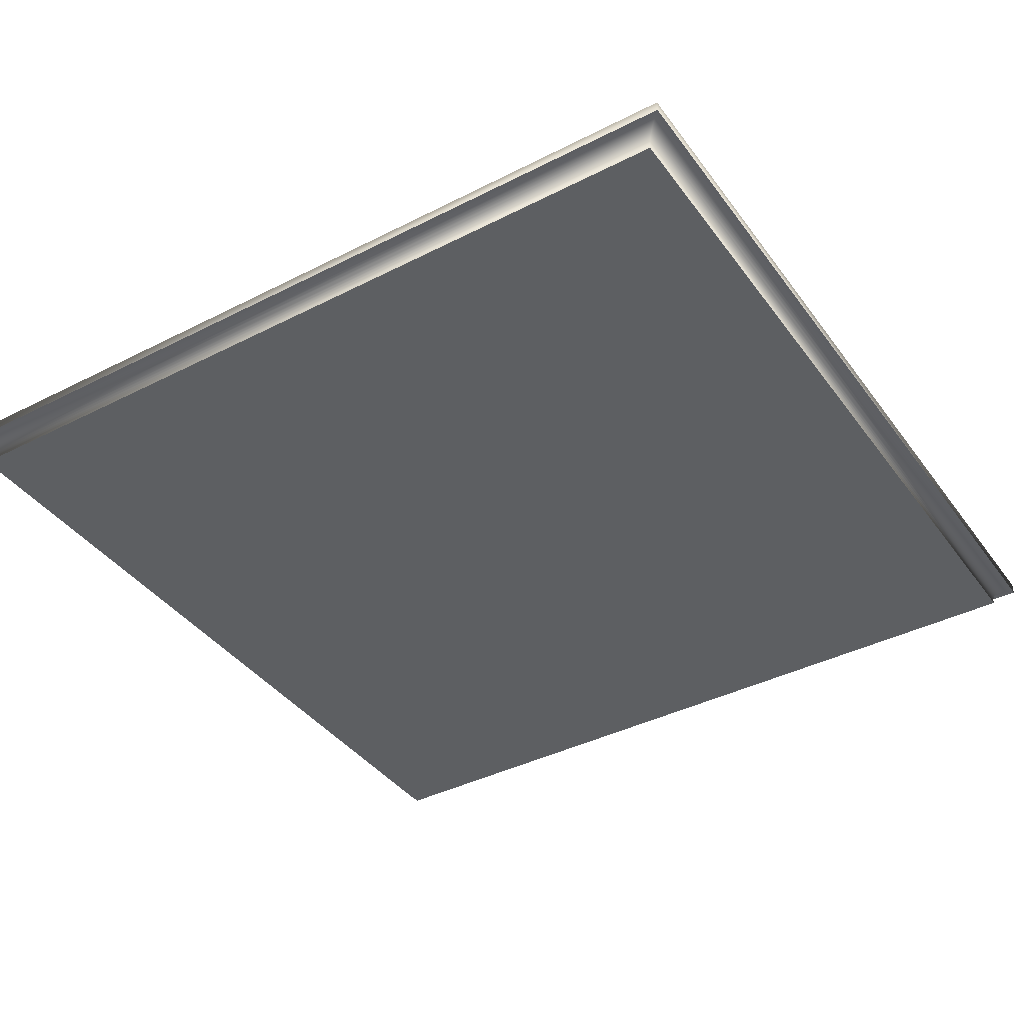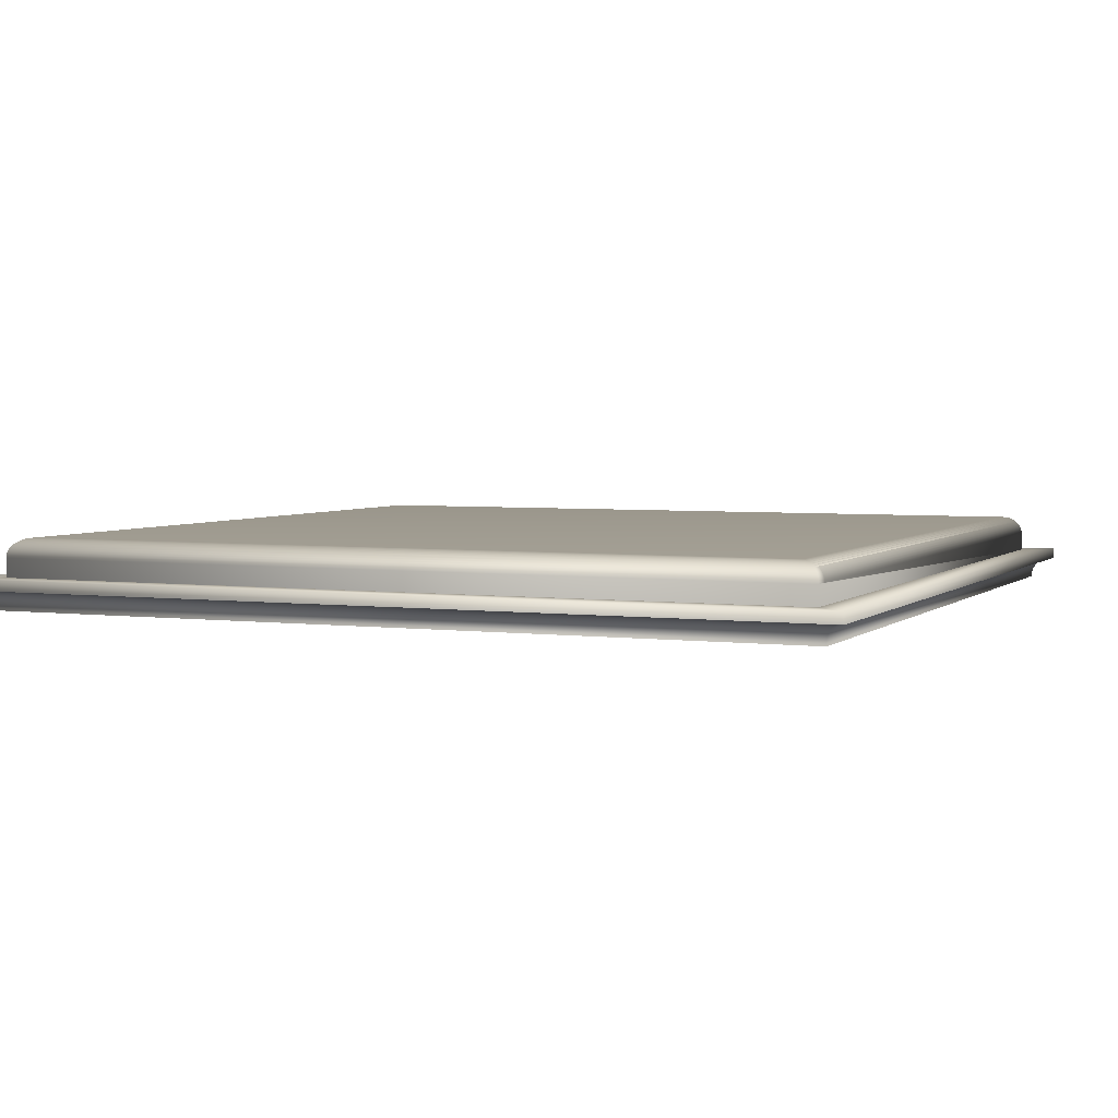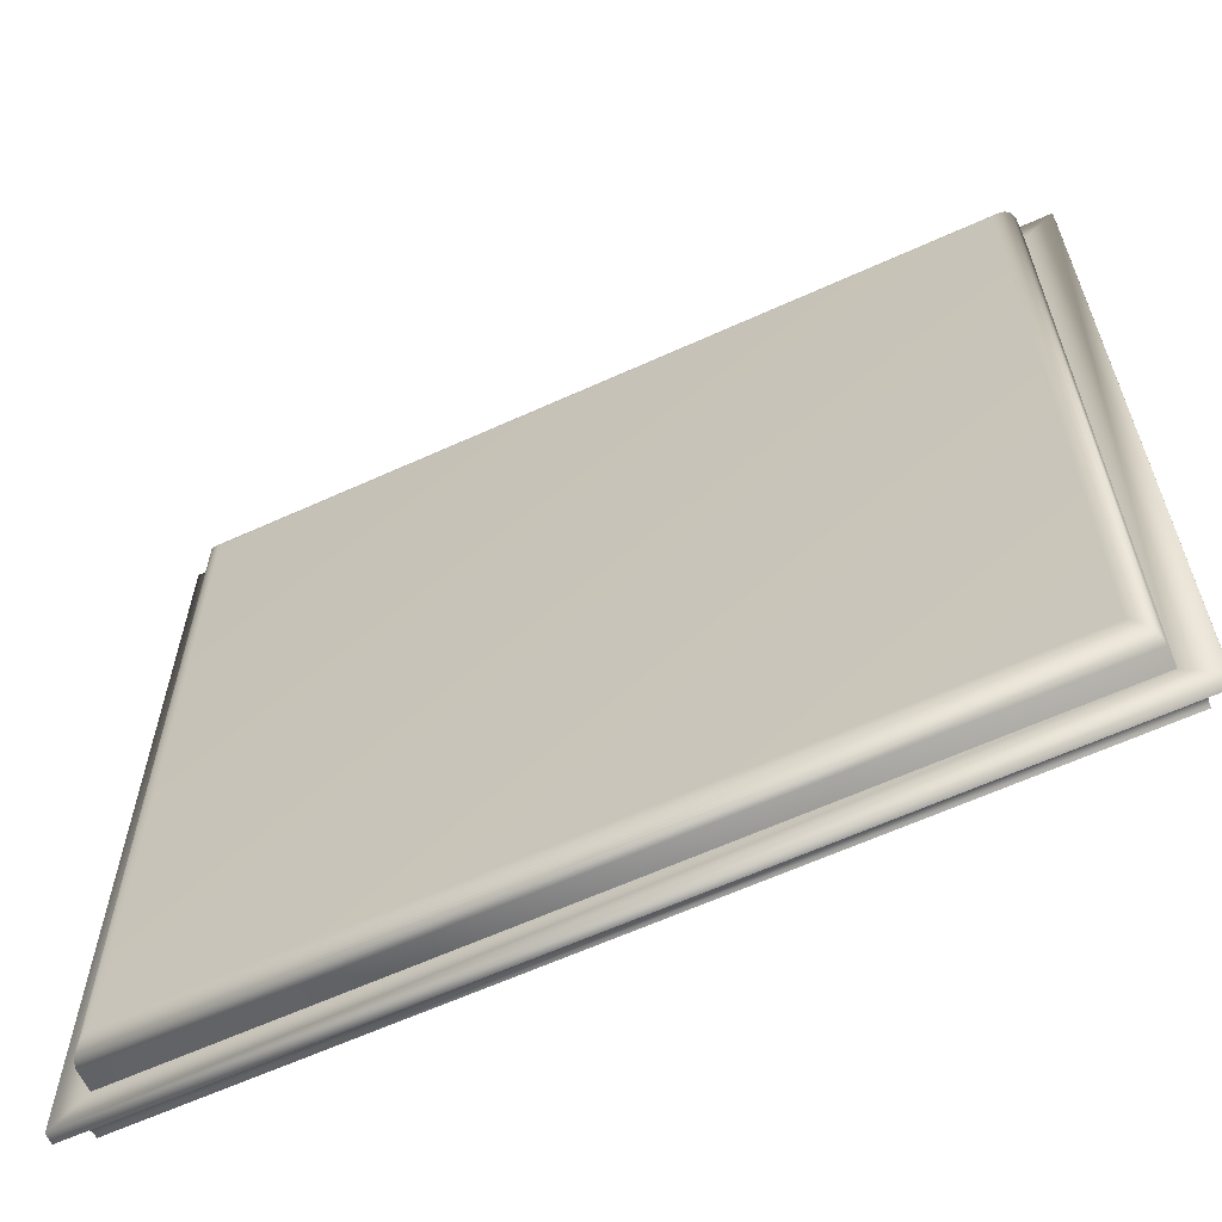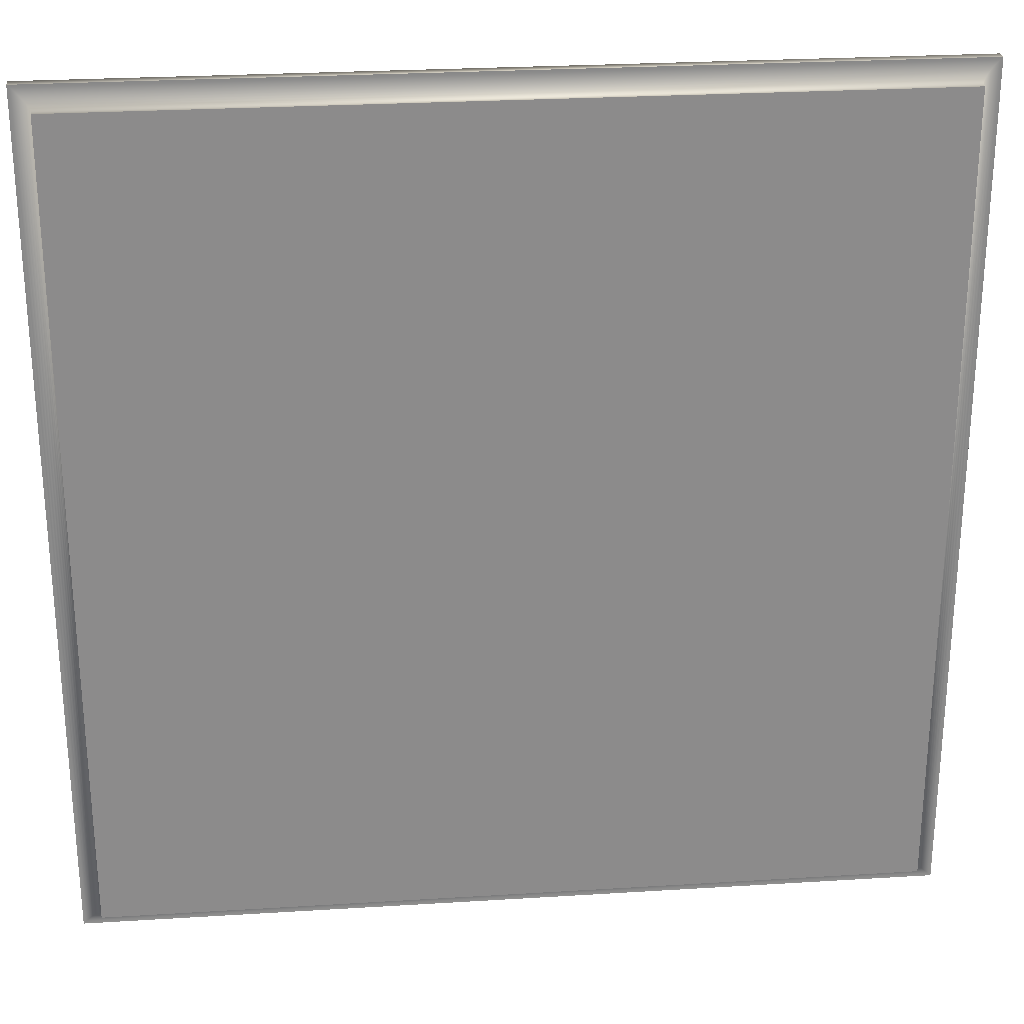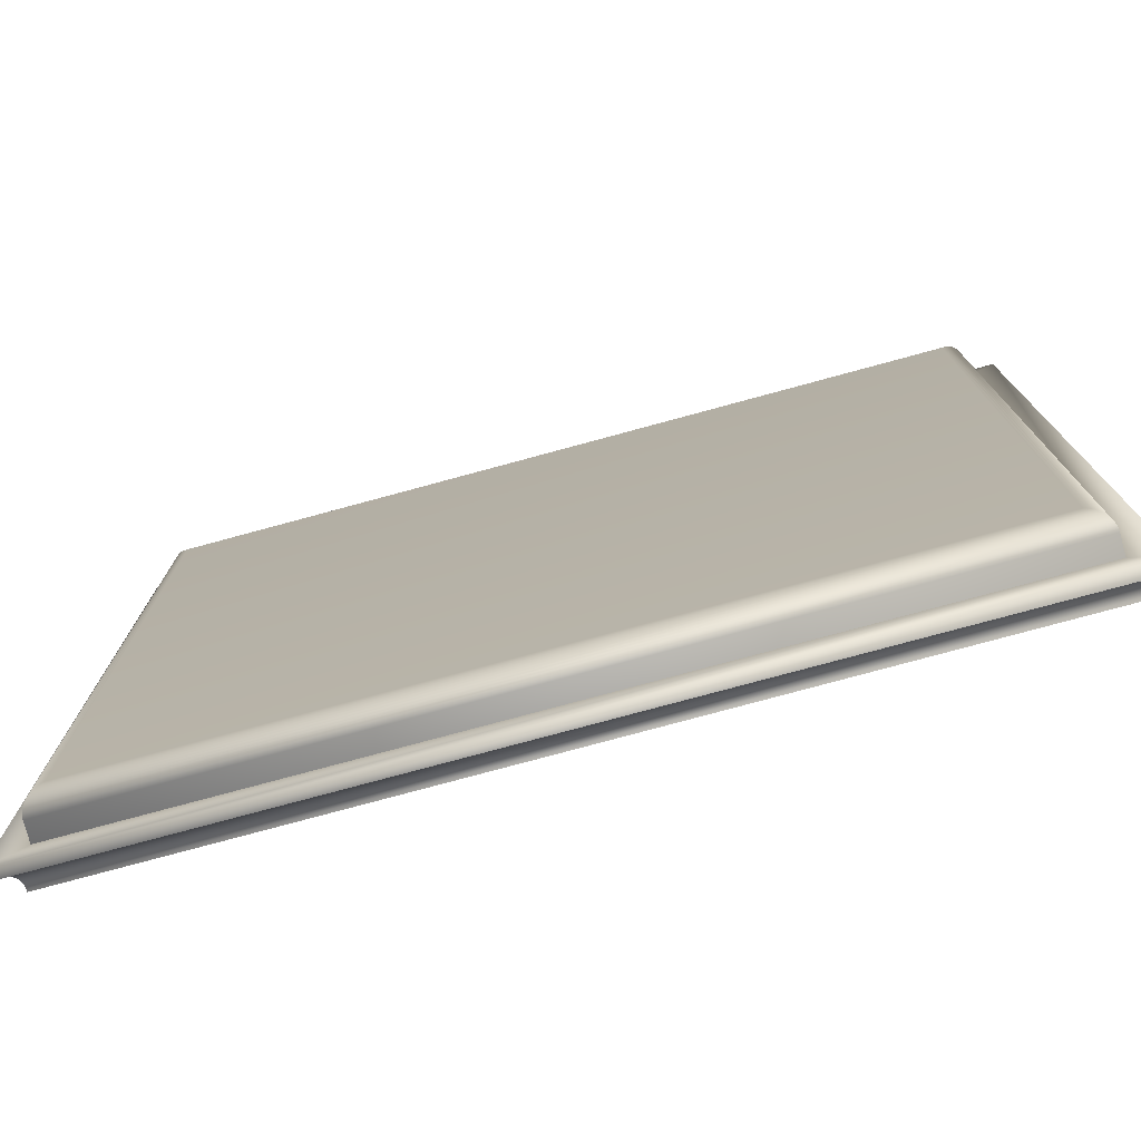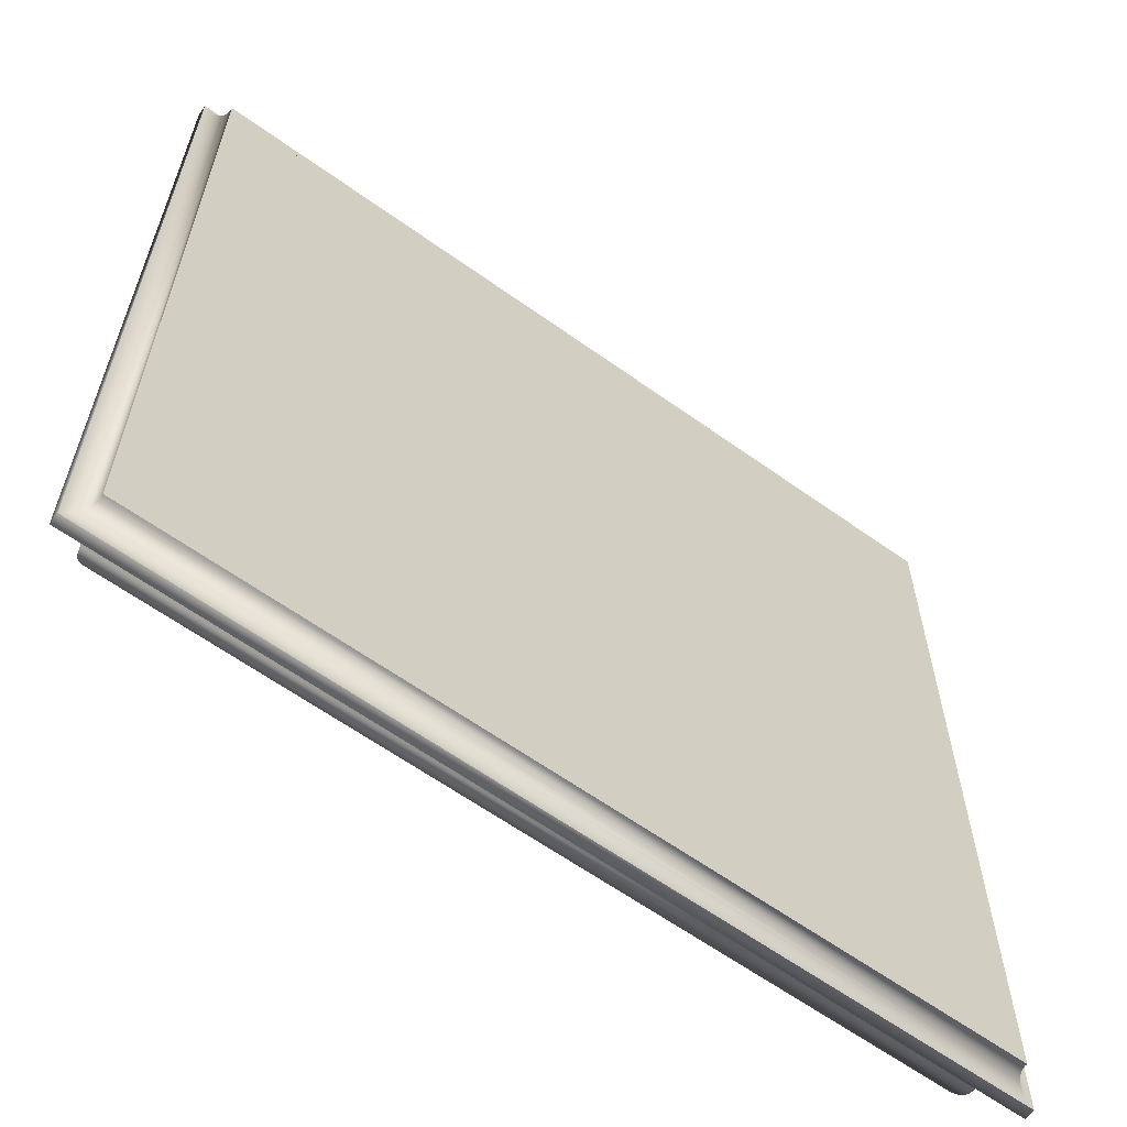
<metadata>
{"format":"obj","ext":"obj","renderer":"f3d","projection":"perspective","resolution":1024,"background":"white","views":[{"elev":-39.5,"azim":122.4,"up":"+Y"},{"elev":3.9,"azim":-66.8,"up":"+Y"},{"elev":-62.8,"azim":-155.3,"up":"+Z"},{"elev":26.4,"azim":-5.6,"up":"+Z"},{"elev":-77.0,"azim":-164.8,"up":"+Z"},{"elev":-62.3,"azim":-36.0,"up":"+Z"}]}
</metadata>
<code>
o mesh1/mesh1-geometry#mesh1-geometry
v -0.5338 0.3853 -0.5357
v 0.5683 0.3821 -0.5368
v -0.5349 0.3821 -0.5368
v 0.5672 0.3853 -0.5357
v 0.569 0.3788 -0.5375
v -0.5338 0.3853 0.5654
v -0.5323 0.3884 -0.5342
v 0.5683 0.3821 0.5664
v -0.5356 0.3788 -0.5375
v 0.569 0.3788 0.5671
v -0.5349 0.3821 0.5664
v -0.5323 0.3884 0.5639
v 0.5657 0.3884 -0.5342
v 0.5672 0.3853 0.5654
v 0.5692 0.3754 -0.5377
v 0.5692 0.3754 0.5673
v -0.5099 0.3821 0.5664
v -0.5099 0.3853 0.5654
v -0.5305 0.3912 -0.5323
v -0.5305 0.3912 0.562
v -0.5358 0.3754 -0.5377
v -0.5356 0.3788 0.5671
v -0.5099 0.3788 0.5671
v -0.5099 0.3884 0.5639
v 0.5638 0.3912 -0.5323
v 0.5657 0.3884 0.5639
v -0.5358 0.3495 -0.5377
v 0.5692 0.3495 0.5673
v -0.5099 0.3754 0.5673
v -0.5282 0.3938 -0.5301
v -0.5282 0.3938 0.5597
v -0.5099 0.3912 0.562
v 0.5692 0.3495 -0.5377
v -0.5358 0.3754 0.5673
v 0.5616 0.3938 -0.5301
v 0.5638 0.3912 0.562
v 0.5692 0.3073 -0.5377
v 0.6114 0.3495 -0.5798
v -0.5358 0.3495 0.5673
v 0.6114 0.3495 0.6095
v -0.5257 0.396 -0.5275
v -0.5099 0.3938 0.5597
v -0.5358 0.3073 -0.5377
v -0.578 0.3495 -0.5798
v -0.5358 0.3073 0.5673
v -0.578 0.3495 0.6095
v 0.5692 0.3073 0.5673
v 0.559 0.396 -0.5275
v 0.5616 0.3938 0.5597
v -0.5257 0.396 0.5572
v -0.5503 0.3073 -0.5522
v 0.6114 0.335 0.6095
v -0.578 0.335 -0.5798
v 0.5837 0.3073 0.5818
v -0.5228 0.3979 -0.5247
v -0.5099 0.396 0.5572
v 0.559 0.396 0.5572
v -0.5503 0.3073 0.5818
v 0.5837 0.3073 -0.5522
v 0.6114 0.335 -0.5798
v -0.578 0.335 0.6095
v 0.5562 0.3979 -0.5247
v -0.5228 0.3979 0.5544
v -0.5501 0.3111 0.5816
v -0.5501 0.3111 -0.5519
v 0.6076 0.3352 -0.5761
v 0.5834 0.3111 -0.5519
v -0.5742 0.3352 0.6057
v -0.5198 0.3994 -0.5217
v 0.5562 0.3979 0.5544
v -0.5099 0.3979 0.5544
v 0.6076 0.3352 0.6057
v -0.5742 0.3352 -0.5761
v 0.5834 0.3111 0.5816
v 0.5532 0.3994 -0.5217
v -0.5198 0.3994 0.5513
v -0.5504 0.3148 0.5819
v 0.5838 0.3148 -0.5523
v 0.6038 0.3349 -0.5723
v -0.5705 0.3349 0.602
v -0.5705 0.3349 -0.5723
v -0.5166 0.4005 -0.5185
v 0.5532 0.3994 0.5513
v -0.5099 0.3994 0.5513
v 0.5838 0.3148 0.5819
v -0.5504 0.3148 -0.5523
v 0.6038 0.3349 0.602
v 0.55 0.4005 -0.5185
v -0.5166 0.4005 0.5481
v -0.5513 0.3185 0.5828
v 0.5847 0.3185 0.5828
v 0.5847 0.3185 -0.5532
v 0.6002 0.334 -0.5687
v -0.5668 0.334 0.5983
v -0.5668 0.334 -0.5687
v -0.5133 0.4011 -0.5151
v 0.55 0.4005 0.5481
v -0.5099 0.4005 0.5481
v -0.5513 0.3185 -0.5532
v 0.6002 0.334 0.5983
v 0.5466 0.4011 -0.5151
v -0.5133 0.4011 0.5448
v -0.5528 0.322 0.5843
v 0.5862 0.322 0.5843
v 0.5862 0.322 -0.5547
v 0.5967 0.3325 -0.5652
v -0.5633 0.3325 0.5948
v -0.5633 0.3325 -0.5652
v -0.5099 0.4014 -0.5117
v 0.5466 0.4011 0.5448
v -0.5099 0.4011 0.5448
v -0.5528 0.322 -0.5547
v 0.5967 0.3325 0.5948
v 0.5433 0.4014 -0.5117
v -0.5099 0.4014 0.5414
v -0.5548 0.3252 0.5863
v 0.5882 0.3252 0.5863
v 0.5882 0.3252 -0.5567
v 0.5935 0.3305 -0.562
v -0.5601 0.3305 0.5916
v -0.5601 0.3305 -0.562
v 0.5433 0.4014 0.5414
v -0.5548 0.3252 -0.5567
v 0.5935 0.3305 0.5916
v -0.5573 0.328 0.5888
v 0.5906 0.328 0.5888
v 0.5906 0.328 -0.5591
v -0.5573 0.328 -0.5591
f 1 2 3
f 2 1 4
f 3 2 1
f 4 1 2
f 5 3 2
f 2 3 5
f 3 6 1
f 1 6 3
f 7 4 1
f 1 4 7
f 4 8 2
f 2 8 4
f 3 5 9
f 9 5 3
f 2 10 5
f 5 10 2
f 6 3 11
f 11 3 6
f 12 1 6
f 6 1 12
f 4 7 13
f 13 7 4
f 1 12 7
f 7 12 1
f 8 4 14
f 14 4 8
f 10 2 8
f 8 2 10
f 15 9 5
f 5 9 15
f 9 11 3
f 3 11 9
f 16 5 10
f 10 5 16
f 17 6 11
f 11 6 17
f 18 12 6
f 6 12 18
f 19 13 7
f 7 13 19
f 13 14 4
f 4 14 13
f 20 7 12
f 12 7 20
f 18 8 14
f 14 8 18
f 17 10 8
f 8 10 17
f 9 15 21
f 21 15 9
f 5 16 15
f 15 16 5
f 11 9 22
f 22 9 11
f 23 16 10
f 10 16 23
f 6 17 18
f 18 17 6
f 11 23 17
f 17 23 11
f 12 18 24
f 24 18 12
f 13 19 25
f 25 19 13
f 7 20 19
f 19 20 7
f 14 13 26
f 26 13 14
f 24 20 12
f 12 20 24
f 18 17 8
f 8 17 18
f 24 18 14
f 14 18 24
f 17 23 10
f 10 23 17
f 15 27 21
f 21 27 15
f 21 22 9
f 9 22 21
f 28 15 16
f 16 15 28
f 23 11 22
f 22 11 23
f 23 29 16
f 16 29 23
f 30 25 19
f 19 25 30
f 25 26 13
f 13 26 25
f 31 19 20
f 20 19 31
f 24 14 26
f 26 14 24
f 20 24 32
f 32 24 20
f 27 15 33
f 33 15 27
f 27 34 21
f 21 34 27
f 22 21 34
f 34 21 22
f 15 28 33
f 33 28 15
f 29 28 16
f 16 28 29
f 22 29 23
f 23 29 22
f 25 30 35
f 35 30 25
f 19 31 30
f 30 31 19
f 26 25 36
f 36 25 26
f 32 31 20
f 20 31 32
f 32 24 26
f 26 24 32
f 27 37 33
f 33 37 27
f 33 38 27
f 27 38 33
f 28 27 33
f 33 27 28
f 34 27 39
f 39 27 34
f 29 22 34
f 34 22 29
f 37 28 33
f 33 28 37
f 40 33 28
f 28 33 40
f 34 28 29
f 29 28 34
f 41 35 30
f 30 35 41
f 35 36 25
f 25 36 35
f 31 41 30
f 30 41 31
f 32 26 36
f 36 26 32
f 31 32 42
f 42 32 31
f 37 27 43
f 43 27 37
f 38 33 40
f 40 33 38
f 44 27 38
f 38 27 44
f 27 28 39
f 39 28 27
f 45 27 39
f 39 27 45
f 27 46 39
f 39 46 27
f 28 34 39
f 39 34 28
f 28 37 47
f 47 37 28
f 40 28 46
f 46 28 40
f 35 41 48
f 48 41 35
f 36 35 49
f 49 35 36
f 41 31 50
f 50 31 41
f 42 32 36
f 36 32 42
f 49 31 42
f 42 31 49
f 27 45 43
f 43 45 27
f 43 51 37
f 37 51 43
f 47 43 37
f 37 43 47
f 52 38 40
f 40 38 52
f 27 44 46
f 46 44 27
f 38 53 44
f 44 53 38
f 39 46 28
f 28 46 39
f 28 45 39
f 39 45 28
f 37 54 47
f 47 54 37
f 45 28 47
f 47 28 45
f 46 52 40
f 40 52 46
f 55 48 41
f 41 48 55
f 48 49 35
f 35 49 48
f 42 36 49
f 49 36 42
f 31 56 50
f 50 56 31
f 50 55 41
f 41 55 50
f 57 31 49
f 49 31 57
f 58 43 45
f 45 43 58
f 43 47 45
f 45 47 43
f 51 43 58
f 58 43 51
f 59 37 51
f 51 37 59
f 38 52 60
f 60 52 38
f 53 46 44
f 44 46 53
f 53 38 60
f 60 38 53
f 37 59 54
f 54 59 37
f 47 54 45
f 45 54 47
f 52 46 61
f 61 46 52
f 48 55 62
f 62 55 48
f 49 48 57
f 57 48 49
f 56 31 57
f 57 31 56
f 57 50 56
f 56 50 57
f 55 50 63
f 63 50 55
f 58 45 54
f 54 45 58
f 64 51 58
f 58 51 64
f 65 59 51
f 51 59 65
f 52 66 60
f 60 66 52
f 46 53 61
f 61 53 46
f 66 53 60
f 60 53 66
f 67 54 59
f 59 54 67
f 68 52 61
f 61 52 68
f 69 62 55
f 55 62 69
f 62 57 48
f 48 57 62
f 70 50 57
f 57 50 70
f 50 71 63
f 63 71 50
f 63 69 55
f 55 69 63
f 54 64 58
f 58 64 54
f 51 64 65
f 65 64 51
f 59 65 67
f 67 65 59
f 66 52 72
f 72 52 66
f 73 61 53
f 53 61 73
f 53 66 73
f 73 66 53
f 54 67 74
f 74 67 54
f 52 68 72
f 72 68 52
f 61 73 68
f 68 73 61
f 62 69 75
f 75 69 62
f 57 62 70
f 70 62 57
f 71 50 70
f 70 50 71
f 70 63 71
f 71 63 70
f 69 63 76
f 76 63 69
f 64 54 74
f 74 54 64
f 77 65 64
f 64 65 77
f 65 78 67
f 67 78 65
f 72 79 66
f 66 79 72
f 79 73 66
f 66 73 79
f 78 74 67
f 67 74 78
f 80 72 68
f 68 72 80
f 81 68 73
f 73 68 81
f 82 75 69
f 69 75 82
f 75 70 62
f 62 70 75
f 83 63 70
f 70 63 83
f 63 84 76
f 76 84 63
f 76 82 69
f 69 82 76
f 85 64 74
f 74 64 85
f 65 77 86
f 86 77 65
f 64 85 77
f 77 85 64
f 78 65 86
f 86 65 78
f 79 72 87
f 87 72 79
f 73 79 81
f 81 79 73
f 74 78 85
f 85 78 74
f 72 80 87
f 87 80 72
f 68 81 80
f 80 81 68
f 75 82 88
f 88 82 75
f 70 75 83
f 83 75 70
f 84 63 83
f 83 63 84
f 83 76 84
f 84 76 83
f 82 76 89
f 89 76 82
f 90 86 77
f 77 86 90
f 91 77 85
f 85 77 91
f 86 92 78
f 78 92 86
f 87 93 79
f 79 93 87
f 93 81 79
f 79 81 93
f 92 85 78
f 78 85 92
f 94 87 80
f 80 87 94
f 95 80 81
f 81 80 95
f 96 88 82
f 82 88 96
f 88 83 75
f 75 83 88
f 97 76 83
f 83 76 97
f 76 98 89
f 89 98 76
f 89 96 82
f 82 96 89
f 86 90 99
f 99 90 86
f 77 91 90
f 90 91 77
f 85 92 91
f 91 92 85
f 92 86 99
f 99 86 92
f 93 87 100
f 100 87 93
f 81 93 95
f 95 93 81
f 87 94 100
f 100 94 87
f 80 95 94
f 94 95 80
f 88 96 101
f 101 96 88
f 83 88 97
f 97 88 83
f 98 76 97
f 97 76 98
f 97 89 98
f 98 89 97
f 96 89 102
f 102 89 96
f 103 99 90
f 90 99 103
f 104 90 91
f 91 90 104
f 105 91 92
f 92 91 105
f 99 105 92
f 92 105 99
f 100 106 93
f 93 106 100
f 106 95 93
f 93 95 106
f 107 100 94
f 94 100 107
f 108 94 95
f 95 94 108
f 109 101 96
f 96 101 109
f 101 97 88
f 88 97 101
f 110 89 97
f 97 89 110
f 89 111 102
f 102 111 89
f 102 109 96
f 96 109 102
f 99 103 112
f 112 103 99
f 90 104 103
f 103 104 90
f 91 105 104
f 104 105 91
f 105 99 112
f 112 99 105
f 106 100 113
f 113 100 106
f 95 106 108
f 108 106 95
f 100 107 113
f 113 107 100
f 94 108 107
f 107 108 94
f 101 109 114
f 114 109 101
f 97 101 110
f 110 101 97
f 111 89 110
f 110 89 111
f 110 102 111
f 111 102 110
f 109 102 115
f 115 102 109
f 116 112 103
f 103 112 116
f 117 103 104
f 104 103 117
f 118 104 105
f 105 104 118
f 112 118 105
f 105 118 112
f 113 119 106
f 106 119 113
f 119 108 106
f 106 108 119
f 120 113 107
f 107 113 120
f 121 107 108
f 108 107 121
f 115 114 109
f 109 114 115
f 114 110 101
f 101 110 114
f 122 102 110
f 110 102 122
f 102 122 115
f 115 122 102
f 112 116 123
f 123 116 112
f 103 117 116
f 116 117 103
f 104 118 117
f 117 118 104
f 118 112 123
f 123 112 118
f 119 113 124
f 124 113 119
f 108 119 121
f 121 119 108
f 113 120 124
f 124 120 113
f 107 121 120
f 120 121 107
f 114 115 122
f 122 115 114
f 110 114 122
f 122 114 110
f 125 123 116
f 116 123 125
f 126 116 117
f 117 116 126
f 127 117 118
f 118 117 127
f 123 127 118
f 118 127 123
f 124 127 119
f 119 127 124
f 127 121 119
f 119 121 127
f 125 124 120
f 120 124 125
f 128 120 121
f 121 120 128
f 123 125 128
f 128 125 123
f 116 126 125
f 125 126 116
f 117 127 126
f 126 127 117
f 127 123 128
f 128 123 127
f 127 124 126
f 126 124 127
f 121 127 128
f 128 127 121
f 124 125 126
f 126 125 124
f 120 128 125
f 125 128 120

</code>
